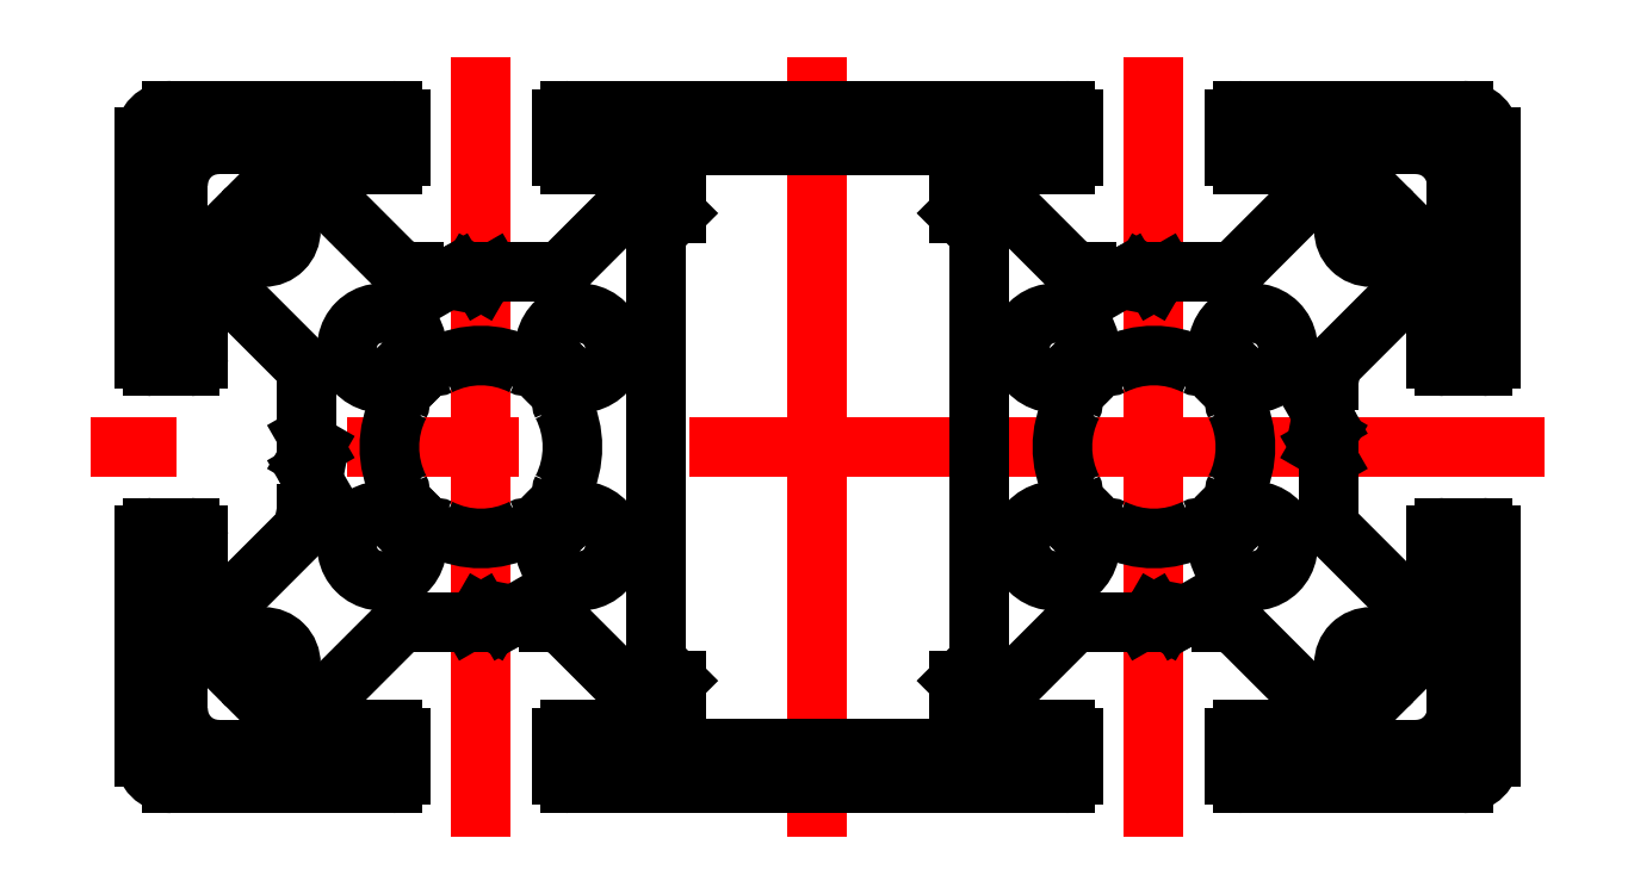
<metadata>
{"format":"dxf","ext":"dxf","renderer":"ezdxf+matplotlib","layout":"modelspace","background":"white","min_lineweight":24,"dpi":150}
</metadata>
<code>
0
SECTION
2
ENTITIES
0
LINE
8
CENTER
10
0
20
14.5
30
0
11
0
21
-14.5
31
0
0
LINE
8
CENTER
10
27
20
0
30
0
11
-27
21
0
31
0
0
LINE
8
0
10
24
20
12.5
30
0
11
15.8
21
12.5
31
0
0
LINE
8
0
10
24
20
-12.5
30
0
11
15.8
21
-12.5
31
0
0
LINE
8
0
10
-25
20
11.5
30
0
11
-25
21
3.3
31
0
0
LINE
8
0
10
25
20
11.5
30
0
11
25
21
3.3
31
0
0
LINE
8
CENTER
10
12.5
20
14.5
30
0
11
12.5
21
-14.5
31
0
0
LINE
8
CENTER
10
-12.5
20
14.5
30
0
11
-12.5
21
-14.5
31
0
0
LINE
8
0
10
-9.561
20
6.5
30
0
11
-11.85
21
6.5
31
0
0
LINE
8
0
10
-15
20
6.5
30
0
11
-15.44
21
6.5
31
0
0
ARC
8
0
10
-9.2
20
12.2
30
0
40
0.3
50
90
51
180
0
LINE
8
0
10
-6.5
20
10.5
30
0
11
-9.2
21
10.5
31
0
0
ARC
8
0
10
-9.2
20
10.8
30
0
40
0.3
50
180
51
270
0
LINE
8
0
10
-15.8
20
10.5
30
0
11
-18.5
21
10.5
31
0
0
ARC
8
0
10
-15.8
20
10.8
30
0
40
0.3
50
270
51
0
0
LINE
8
0
10
-18.5
20
9.561
30
0
11
-18.5
21
10.5
31
0
0
LINE
8
0
10
-6.5
20
9.561
30
0
11
-6.5
21
10.5
31
0
0
LINE
8
0
10
-15.5
20
10.8
30
0
11
-15.5
21
12.2
31
0
0
ARC
8
0
10
-15.8
20
12.2
30
0
40
0.3
50
0
51
90
0
LINE
8
0
10
-9.5
20
10.8
30
0
11
-9.5
21
12.2
31
0
0
LINE
8
0
10
-12.9
20
6.433
30
0
11
-12.5
21
6.2
31
0
0
LINE
8
0
10
-12.1
20
6.433
30
0
11
-12.5
21
6.2
31
0
0
ARC
8
0
10
-11.85
20
6
30
0
40
0.5
50
90
51
120
0
LINE
8
0
10
-15.44
20
6.5
30
0
11
-18.5
21
9.561
31
0
0
LINE
8
0
10
-9.561
20
6.5
30
0
11
-6.5
21
9.561
31
0
0
LINE
8
0
10
-15
20
6.5
30
0
11
-13.72
21
6.251
31
0
0
ARC
8
0
10
-13.15
20
6
30
0
40
0.5
50
60
51
120
0
LINE
8
0
10
-13.4
20
6.433
30
0
11
-13.72
21
6.251
31
0
0
LINE
8
0
10
15.44
20
6.5
30
0
11
13.15
21
6.5
31
0
0
LINE
8
0
10
10
20
6.5
30
0
11
9.561
21
6.5
31
0
0
ARC
8
0
10
15.8
20
12.2
30
0
40
0.3
50
90
51
180
0
LINE
8
0
10
18.5
20
10.5
30
0
11
15.8
21
10.5
31
0
0
ARC
8
0
10
15.8
20
10.8
30
0
40
0.3
50
180
51
270
0
LINE
8
0
10
9.2
20
10.5
30
0
11
6.5
21
10.5
31
0
0
ARC
8
0
10
9.2
20
10.8
30
0
40
0.3
50
270
51
0
0
LINE
8
0
10
6.5
20
9.561
30
0
11
6.5
21
10.5
31
0
0
LINE
8
0
10
18.5
20
9.561
30
0
11
18.5
21
10.5
31
0
0
LINE
8
0
10
9.5
20
10.8
30
0
11
9.5
21
12.2
31
0
0
ARC
8
0
10
9.2
20
12.2
30
0
40
0.3
50
0
51
90
0
LINE
8
0
10
15.5
20
10.8
30
0
11
15.5
21
12.2
31
0
0
LINE
8
0
10
12.1
20
6.433
30
0
11
12.5
21
6.2
31
0
0
LINE
8
0
10
12.9
20
6.433
30
0
11
12.5
21
6.2
31
0
0
ARC
8
0
10
13.15
20
6
30
0
40
0.5
50
90
51
120
0
LINE
8
0
10
9.561
20
6.5
30
0
11
6.5
21
9.561
31
0
0
LINE
8
0
10
15.44
20
6.5
30
0
11
18.5
21
9.561
31
0
0
LINE
8
0
10
10
20
6.5
30
0
11
11.28
21
6.251
31
0
0
ARC
8
0
10
11.85
20
6
30
0
40
0.5
50
60
51
120
0
LINE
8
0
10
11.6
20
6.433
30
0
11
11.28
21
6.251
31
0
0
LINE
8
0
10
9.2
20
12.5
30
0
11
-9.2
21
12.5
31
0
0
LINE
8
0
10
-15.8
20
12.5
30
0
11
-24
21
12.5
31
0
0
LINE
8
0
10
-19
20
-2.939
30
0
11
-19
21
-2.5
31
0
0
LINE
8
0
10
-19
20
0.6536
30
0
11
-19
21
2.939
31
0
0
ARC
8
0
10
-24.7
20
-3.3
30
0
40
0.3
50
90
51
180
0
LINE
8
0
10
-23
20
-6
30
0
11
-23
21
-3.3
31
0
0
ARC
8
0
10
-23.3
20
-3.3
30
0
40
0.3
50
0
51
90
0
LINE
8
0
10
-23
20
3.3
30
0
11
-23
21
6
31
0
0
ARC
8
0
10
-23.3
20
3.3
30
0
40
0.3
50
270
51
0
0
LINE
8
0
10
-22.06
20
6
30
0
11
-23
21
6
31
0
0
LINE
8
0
10
-22.06
20
-6
30
0
11
-23
21
-6
31
0
0
LINE
8
0
10
-23.3
20
3
30
0
11
-24.7
21
3
31
0
0
ARC
8
0
10
-24.7
20
3.3
30
0
40
0.3
50
180
51
270
0
LINE
8
0
10
-23.3
20
-3
30
0
11
-24.7
21
-3
31
0
0
LINE
8
0
10
-19
20
2.939
30
0
11
-22.06
21
6
31
0
0
LINE
8
0
10
-19
20
-2.939
30
0
11
-22.06
21
-6
31
0
0
LINE
8
0
10
-18.93
20
-0.4036
30
0
11
-18.7
21
0
31
0
0
LINE
8
0
10
-18.93
20
0.4036
30
0
11
-18.7
21
0
31
0
0
ARC
8
0
10
-18.5
20
0.6536
30
0
40
0.5
50
180
51
210
0
LINE
8
0
10
-19
20
-2.5
30
0
11
-18.75
21
-1.219
31
0
0
ARC
8
0
10
-18.5
20
-0.6536
30
0
40
0.5
50
150
51
210
0
LINE
8
0
10
-18.93
20
-0.9036
30
0
11
-18.75
21
-1.219
31
0
0
LINE
8
0
10
-9.561
20
-6.5
30
0
11
-10
21
-6.5
31
0
0
LINE
8
0
10
-13.15
20
-6.5
30
0
11
-15.44
21
-6.5
31
0
0
ARC
8
0
10
-9.2
20
-12.2
30
0
40
0.3
50
180
51
270
0
LINE
8
0
10
-6.5
20
-10.5
30
0
11
-9.2
21
-10.5
31
0
0
ARC
8
0
10
-9.2
20
-10.8
30
0
40
0.3
50
90
51
180
0
LINE
8
0
10
-15.8
20
-10.5
30
0
11
-18.5
21
-10.5
31
0
0
ARC
8
0
10
-15.8
20
-10.8
30
0
40
0.3
50
0
51
90
0
LINE
8
0
10
-18.5
20
-9.561
30
0
11
-18.5
21
-10.5
31
0
0
LINE
8
0
10
-6.5
20
-9.561
30
0
11
-6.5
21
-10.5
31
0
0
LINE
8
0
10
-15.5
20
-10.8
30
0
11
-15.5
21
-12.2
31
0
0
ARC
8
0
10
-15.8
20
-12.2
30
0
40
0.3
50
270
51
0
0
LINE
8
0
10
-9.5
20
-10.8
30
0
11
-9.5
21
-12.2
31
0
0
LINE
8
0
10
-15.44
20
-6.5
30
0
11
-18.5
21
-9.561
31
0
0
LINE
8
0
10
-9.561
20
-6.5
30
0
11
-6.5
21
-9.561
31
0
0
LINE
8
0
10
-12.1
20
-6.433
30
0
11
-12.5
21
-6.2
31
0
0
LINE
8
0
10
-12.9
20
-6.433
30
0
11
-12.5
21
-6.2
31
0
0
ARC
8
0
10
-13.15
20
-6
30
0
40
0.5
50
270
51
300
0
LINE
8
0
10
-10
20
-6.5
30
0
11
-11.28
21
-6.251
31
0
0
ARC
8
0
10
-11.85
20
-6
30
0
40
0.5
50
240
51
300
0
LINE
8
0
10
-11.6
20
-6.433
30
0
11
-11.28
21
-6.251
31
0
0
LINE
8
0
10
15.44
20
-6.5
30
0
11
15
21
-6.5
31
0
0
LINE
8
0
10
11.85
20
-6.5
30
0
11
9.561
21
-6.5
31
0
0
ARC
8
0
10
15.8
20
-12.2
30
0
40
0.3
50
180
51
270
0
LINE
8
0
10
18.5
20
-10.5
30
0
11
15.8
21
-10.5
31
0
0
ARC
8
0
10
15.8
20
-10.8
30
0
40
0.3
50
90
51
180
0
LINE
8
0
10
9.2
20
-10.5
30
0
11
6.5
21
-10.5
31
0
0
ARC
8
0
10
9.2
20
-10.8
30
0
40
0.3
50
0
51
90
0
LINE
8
0
10
6.5
20
-9.561
30
0
11
6.5
21
-10.5
31
0
0
LINE
8
0
10
18.5
20
-9.561
30
0
11
18.5
21
-10.5
31
0
0
LINE
8
0
10
9.5
20
-10.8
30
0
11
9.5
21
-12.2
31
0
0
ARC
8
0
10
9.2
20
-12.2
30
0
40
0.3
50
270
51
0
0
LINE
8
0
10
15.5
20
-10.8
30
0
11
15.5
21
-12.2
31
0
0
LINE
8
0
10
9.561
20
-6.5
30
0
11
6.5
21
-9.561
31
0
0
LINE
8
0
10
15.44
20
-6.5
30
0
11
18.5
21
-9.561
31
0
0
LINE
8
0
10
12.9
20
-6.433
30
0
11
12.5
21
-6.2
31
0
0
LINE
8
0
10
12.1
20
-6.433
30
0
11
12.5
21
-6.2
31
0
0
ARC
8
0
10
11.85
20
-6
30
0
40
0.5
50
270
51
300
0
LINE
8
0
10
15
20
-6.5
30
0
11
13.72
21
-6.251
31
0
0
ARC
8
0
10
13.15
20
-6
30
0
40
0.5
50
240
51
300
0
LINE
8
0
10
13.4
20
-6.433
30
0
11
13.72
21
-6.251
31
0
0
LINE
8
0
10
19
20
-2.939
30
0
11
19
21
-0.6536
31
0
0
LINE
8
0
10
19
20
2.5
30
0
11
19
21
2.939
31
0
0
ARC
8
0
10
24.7
20
-3.3
30
0
40
0.3
50
0
51
90
0
LINE
8
0
10
23
20
-6
30
0
11
23
21
-3.3
31
0
0
ARC
8
0
10
23.3
20
-3.3
30
0
40
0.3
50
90
51
180
0
LINE
8
0
10
23
20
3.3
30
0
11
23
21
6
31
0
0
ARC
8
0
10
23.3
20
3.3
30
0
40
0.3
50
180
51
270
0
LINE
8
0
10
22.06
20
6
30
0
11
23
21
6
31
0
0
LINE
8
0
10
22.06
20
-6
30
0
11
23
21
-6
31
0
0
LINE
8
0
10
23.3
20
3
30
0
11
24.7
21
3
31
0
0
ARC
8
0
10
24.7
20
3.3
30
0
40
0.3
50
270
51
0
0
LINE
8
0
10
23.3
20
-3
30
0
11
24.7
21
-3
31
0
0
LINE
8
0
10
19
20
2.939
30
0
11
22.06
21
6
31
0
0
LINE
8
0
10
19
20
-2.939
30
0
11
22.06
21
-6
31
0
0
LINE
8
0
10
18.93
20
0.4036
30
0
11
18.7
21
1e-14
31
0
0
LINE
8
0
10
18.93
20
-0.4036
30
0
11
18.7
21
1e-14
31
0
0
ARC
8
0
10
18.5
20
-0.6536
30
0
40
0.5
50
0
51
30
0
LINE
8
0
10
19
20
2.5
30
0
11
18.75
21
1.219
31
0
0
ARC
8
0
10
18.5
20
0.6536
30
0
40
0.5
50
330
51
30
0
LINE
8
0
10
18.93
20
0.9036
30
0
11
18.75
21
1.219
31
0
0
LINE
8
0
10
25
20
-3.3
30
0
11
25
21
-11.5
31
0
0
LINE
8
0
10
9.2
20
-12.5
30
0
11
-9.2
21
-12.5
31
0
0
LINE
8
0
10
-15.8
20
-12.5
30
0
11
-24
21
-12.5
31
0
0
LINE
8
0
10
-25
20
-3.3
30
0
11
-25
21
-11.5
31
0
0
ARC
8
0
10
12.5
20
0
30
0
40
3.4
50
63.11
51
116.9
0
ARC
8
0
10
16.18
20
3.677
30
0
40
1.3
50
265.8
51
184.2
0
ARC
8
0
10
16.18
20
-3.677
30
0
40
1.3
50
175.8
51
94.17
0
LINE
8
0
10
15.59
20
1.886
30
0
11
16.08
21
2.38
31
0
0
LINE
8
0
10
14.39
20
3.088
30
0
11
14.88
21
3.582
31
0
0
LINE
8
0
10
15.59
20
-1.886
30
0
11
16.08
21
-2.38
31
0
0
LINE
8
0
10
14.39
20
-3.088
30
0
11
14.88
21
-3.582
31
0
0
ARC
8
0
10
12.5
20
0
30
0
40
3.4
50
333.1
51
26.89
0
ARC
8
0
10
15.8
20
1.674
30
0
40
0.3
50
135
51
206.9
0
ARC
8
0
10
14.17
20
3.3
30
0
40
0.3
50
243.1
51
315
0
ARC
8
0
10
15.8
20
-1.674
30
0
40
0.3
50
153.1
51
225
0
ARC
8
0
10
14.17
20
-3.3
30
0
40
0.3
50
45
51
116.9
0
ARC
8
0
10
10.83
20
-3.3
30
0
40
0.3
50
63.11
51
135
0
ARC
8
0
10
10.83
20
3.3
30
0
40
0.3
50
225
51
296.9
0
ARC
8
0
10
9.2
20
-1.674
30
0
40
0.3
50
315
51
26.89
0
ARC
8
0
10
9.2
20
1.674
30
0
40
0.3
50
333.1
51
45
0
LINE
8
0
10
9.412
20
1.886
30
0
11
8.918
21
2.38
31
0
0
LINE
8
0
10
10.61
20
-3.088
30
0
11
10.12
21
-3.582
31
0
0
LINE
8
0
10
9.412
20
-1.886
30
0
11
8.918
21
-2.38
31
0
0
ARC
8
0
10
8.823
20
3.677
30
0
40
1.3
50
355.8
51
274.2
0
ARC
8
0
10
8.823
20
-3.677
30
0
40
1.3
50
85.83
51
4.168
0
LINE
8
0
10
10.61
20
3.088
30
0
11
10.12
21
3.582
31
0
0
ARC
8
0
10
12.5
20
0
30
0
40
3.4
50
153.1
51
206.9
0
ARC
8
0
10
12.5
20
0
30
0
40
3.4
50
243.1
51
296.9
0
LINE
8
0
10
4.25
20
-11.2
30
0
11
-4.25
21
-11.2
31
0
0
LINE
8
0
10
4.25
20
11.2
30
0
11
-4.25
21
11.2
31
0
0
LINE
8
0
10
19.98
20
10.06
30
0
11
20.56
21
9.475
31
0
0
LINE
8
0
10
23.75
20
9.75
30
0
11
23.75
21
7.976
31
0
0
LINE
8
0
10
22.25
20
11.25
30
0
11
20.48
21
11.25
31
0
0
LINE
8
0
10
21.98
20
8.061
30
0
11
21.27
21
7.354
31
0
0
LINE
8
0
10
20.56
20
9.475
30
0
11
19.85
21
8.768
31
0
0
LINE
8
0
10
21.98
20
8.061
30
0
11
22.56
21
7.481
31
0
0
ARC
8
0
10
20.56
20
8.061
30
0
40
1
50
135
51
315
0
ARC
8
0
10
23.05
20
7.976
30
0
40
0.7
50
225
51
0
0
ARC
8
0
10
-12.5
20
0
30
0
40
3.4
50
63.11
51
116.9
0
ARC
8
0
10
-12.5
20
0
30
0
40
3.4
50
333.1
51
26.89
0
ARC
8
0
10
-12.5
20
0
30
0
40
3.4
50
243.1
51
296.9
0
ARC
8
0
10
-14.17
20
-3.3
30
0
40
0.3
50
63.11
51
135
0
ARC
8
0
10
-14.17
20
3.3
30
0
40
0.3
50
225
51
296.9
0
ARC
8
0
10
-12.5
20
0
30
0
40
3.4
50
153.1
51
206.9
0
ARC
8
0
10
-15.8
20
-1.674
30
0
40
0.3
50
315
51
26.89
0
ARC
8
0
10
-15.8
20
1.674
30
0
40
0.3
50
333.1
51
45
0
LINE
8
0
10
-15.59
20
1.886
30
0
11
-16.08
21
2.38
31
0
0
LINE
8
0
10
-14.39
20
3.088
30
0
11
-14.88
21
3.582
31
0
0
LINE
8
0
10
-14.39
20
-3.088
30
0
11
-14.88
21
-3.582
31
0
0
LINE
8
0
10
-15.59
20
-1.886
30
0
11
-16.08
21
-2.38
31
0
0
ARC
8
0
10
-16.18
20
3.677
30
0
40
1.3
50
355.8
51
274.2
0
ARC
8
0
10
-16.18
20
-3.677
30
0
40
1.3
50
85.83
51
4.168
0
ARC
8
0
10
-10.83
20
-3.3
30
0
40
0.3
50
45
51
116.9
0
ARC
8
0
10
-10.83
20
3.3
30
0
40
0.3
50
243.1
51
315
0
ARC
8
0
10
-9.2
20
-1.674
30
0
40
0.3
50
153.1
51
225
0
ARC
8
0
10
-9.2
20
1.674
30
0
40
0.3
50
135
51
206.9
0
LINE
8
0
10
-9.412
20
1.886
30
0
11
-8.918
21
2.38
31
0
0
LINE
8
0
10
-10.61
20
-3.088
30
0
11
-10.12
21
-3.582
31
0
0
LINE
8
0
10
-9.412
20
-1.886
30
0
11
-8.918
21
-2.38
31
0
0
ARC
8
0
10
-8.823
20
3.677
30
0
40
1.3
50
265.8
51
184.2
0
ARC
8
0
10
-8.823
20
-3.677
30
0
40
1.3
50
175.8
51
94.17
0
LINE
8
0
10
-10.61
20
3.088
30
0
11
-10.12
21
3.582
31
0
0
LINE
8
0
10
6
20
-7.939
30
0
11
6
21
7.939
31
0
0
LINE
8
0
10
-6
20
-7.939
30
0
11
-6
21
7.939
31
0
0
LINE
8
0
10
5.25
20
-10.2
30
0
11
5.25
21
-8.689
31
0
0
LINE
8
0
10
-5.25
20
-10.2
30
0
11
-5.25
21
-8.689
31
0
0
LINE
8
0
10
6
20
7.939
30
0
11
5.25
21
8.689
31
0
0
LINE
8
0
10
6
20
-7.939
30
0
11
5.25
21
-8.689
31
0
0
LINE
8
0
10
-6
20
-7.939
30
0
11
-5.25
21
-8.689
31
0
0
LINE
8
0
10
-6
20
7.939
30
0
11
-5.25
21
8.689
31
0
0
LINE
8
0
10
-5.25
20
8.689
30
0
11
-5.25
21
10.2
31
0
0
LINE
8
0
10
5.25
20
8.689
30
0
11
5.25
21
10.2
31
0
0
ARC
8
0
10
-4.25
20
10.2
30
0
40
1
50
90
51
180
0
ARC
8
0
10
4.25
20
10.2
30
0
40
1
50
0
51
90
0
ARC
8
0
10
4.25
20
-10.2
30
0
40
1
50
270
51
0
0
ARC
8
0
10
-4.25
20
-10.2
30
0
40
1
50
180
51
270
0
ARC
8
0
10
-24
20
11.5
30
0
40
1
50
90
51
180
0
ARC
8
0
10
-24
20
-11.5
30
0
40
1
50
180
51
270
0
ARC
8
0
10
24
20
-11.5
30
0
40
1
50
270
51
0
0
ARC
8
0
10
24
20
11.5
30
0
40
1
50
0
51
90
0
ARC
8
0
10
22.25
20
9.75
30
0
40
1.5
50
0
51
90
0
ARC
8
0
10
20.48
20
10.55
30
0
40
0.7
50
90
51
225
0
LINE
8
0
10
19.98
20
-10.06
30
0
11
20.56
21
-9.475
31
0
0
LINE
8
0
10
21.98
20
-8.061
30
0
11
22.56
21
-7.481
31
0
0
LINE
8
0
10
23.75
20
-9.75
30
0
11
23.75
21
-7.976
31
0
0
LINE
8
0
10
22.25
20
-11.25
30
0
11
20.48
21
-11.25
31
0
0
ARC
8
0
10
22.25
20
-9.75
30
0
40
1.5
50
270
51
0
0
LINE
8
0
10
20.56
20
-9.475
30
0
11
19.85
21
-8.768
31
0
0
LINE
8
0
10
21.98
20
-8.061
30
0
11
21.27
21
-7.354
31
0
0
ARC
8
0
10
20.56
20
-8.061
30
0
40
1
50
45
51
225
0
ARC
8
0
10
23.05
20
-7.976
30
0
40
0.7
50
0
51
135
0
ARC
8
0
10
20.48
20
-10.55
30
0
40
0.7
50
135
51
270
0
LINE
8
0
10
-19.98
20
10.06
30
0
11
-20.56
21
9.475
31
0
0
LINE
8
0
10
-21.98
20
8.061
30
0
11
-22.56
21
7.481
31
0
0
LINE
8
0
10
-23.75
20
9.75
30
0
11
-23.75
21
7.976
31
0
0
LINE
8
0
10
-22.25
20
11.25
30
0
11
-20.48
21
11.25
31
0
0
ARC
8
0
10
-22.25
20
9.75
30
0
40
1.5
50
90
51
180
0
LINE
8
0
10
-20.56
20
9.475
30
0
11
-19.85
21
8.768
31
0
0
LINE
8
0
10
-21.98
20
8.061
30
0
11
-21.27
21
7.354
31
0
0
ARC
8
0
10
-20.56
20
8.061
30
0
40
1
50
225
51
45
0
ARC
8
0
10
-23.05
20
7.976
30
0
40
0.7
50
180
51
315
0
ARC
8
0
10
-20.48
20
10.55
30
0
40
0.7
50
315
51
90
0
LINE
8
0
10
-19.98
20
-10.06
30
0
11
-20.56
21
-9.475
31
0
0
LINE
8
0
10
-21.98
20
-8.061
30
0
11
-22.56
21
-7.481
31
0
0
LINE
8
0
10
-23.75
20
-9.75
30
0
11
-23.75
21
-7.976
31
0
0
LINE
8
0
10
-22.25
20
-11.25
30
0
11
-20.48
21
-11.25
31
0
0
ARC
8
0
10
-22.25
20
-9.75
30
0
40
1.5
50
180
51
270
0
LINE
8
0
10
-20.56
20
-9.475
30
0
11
-19.85
21
-8.768
31
0
0
LINE
8
0
10
-21.98
20
-8.061
30
0
11
-21.27
21
-7.354
31
0
0
ARC
8
0
10
-20.56
20
-8.061
30
0
40
1
50
315
51
135
0
ARC
8
0
10
-23.05
20
-7.976
30
0
40
0.7
50
45
51
180
0
ARC
8
0
10
-20.48
20
-10.55
30
0
40
0.7
50
270
51
45
0
VIEWPORT
8
0
10
128.5
20
97.5
30
0
40
622.9
41
222.2
68
     1
69
     1
0
VIEWPORT
8
0
10
128.5
20
97.5
30
0
40
205.6
41
156
68
     2
69
     2
0
ENDSEC
0
EOF

</code>
